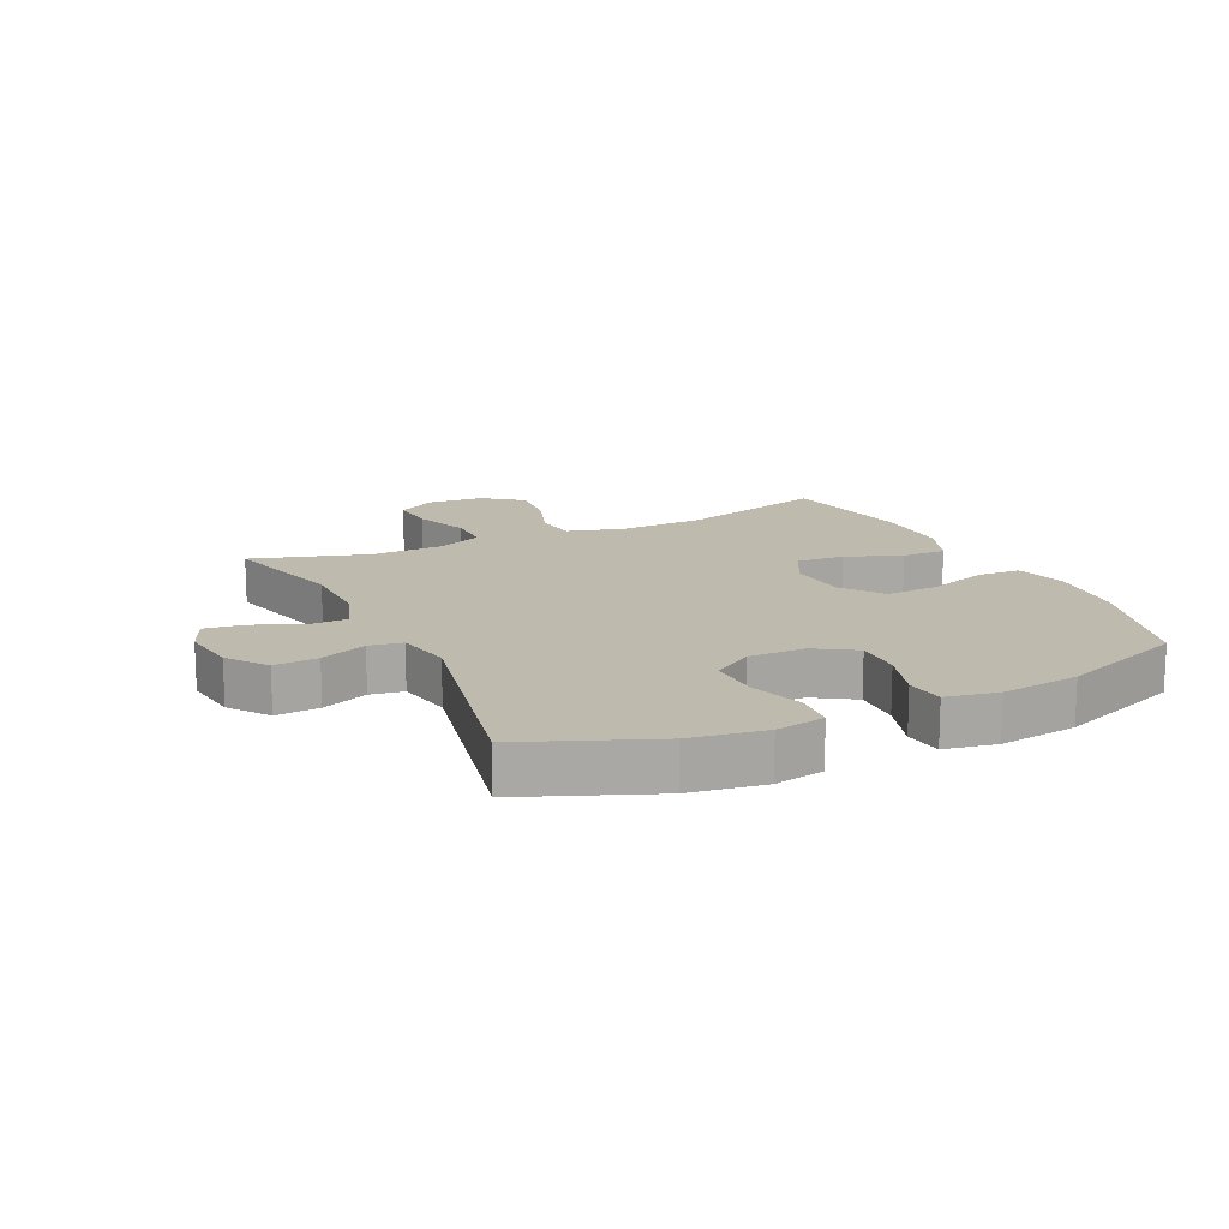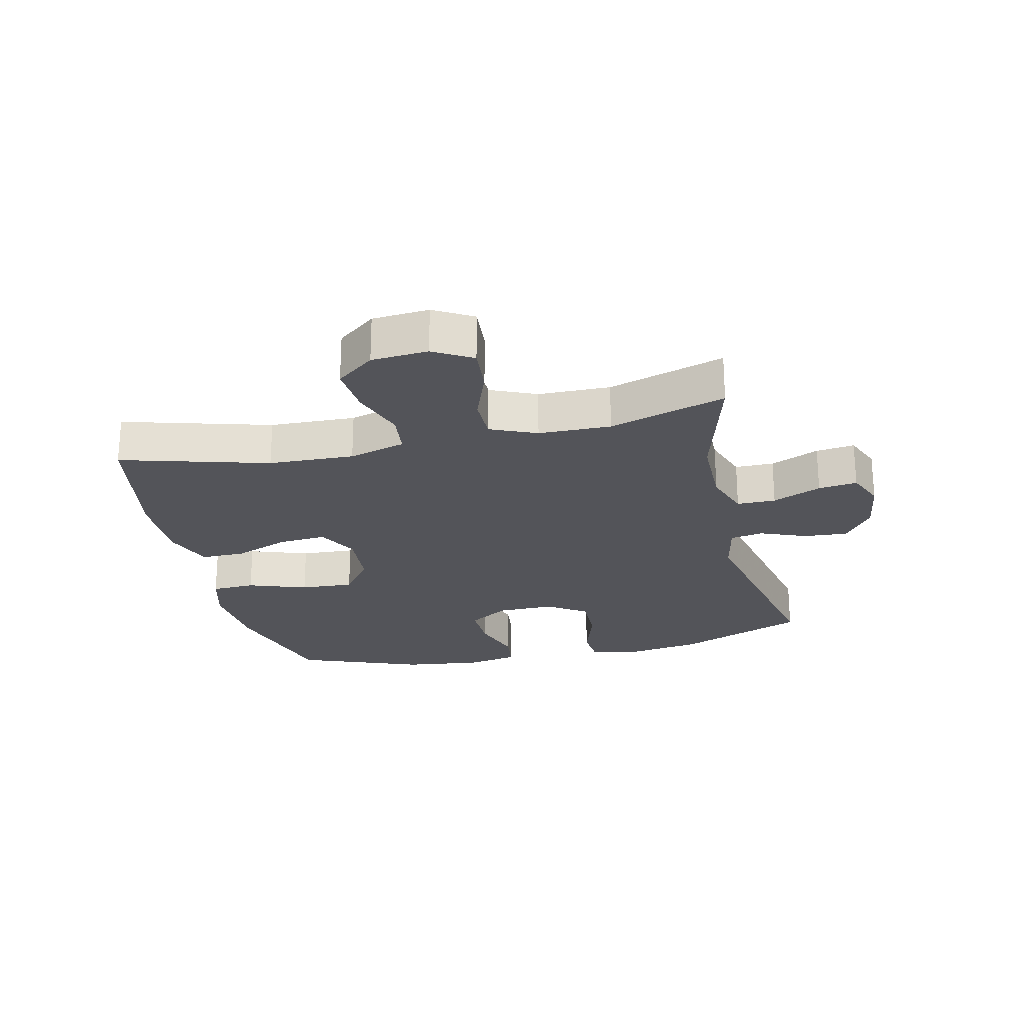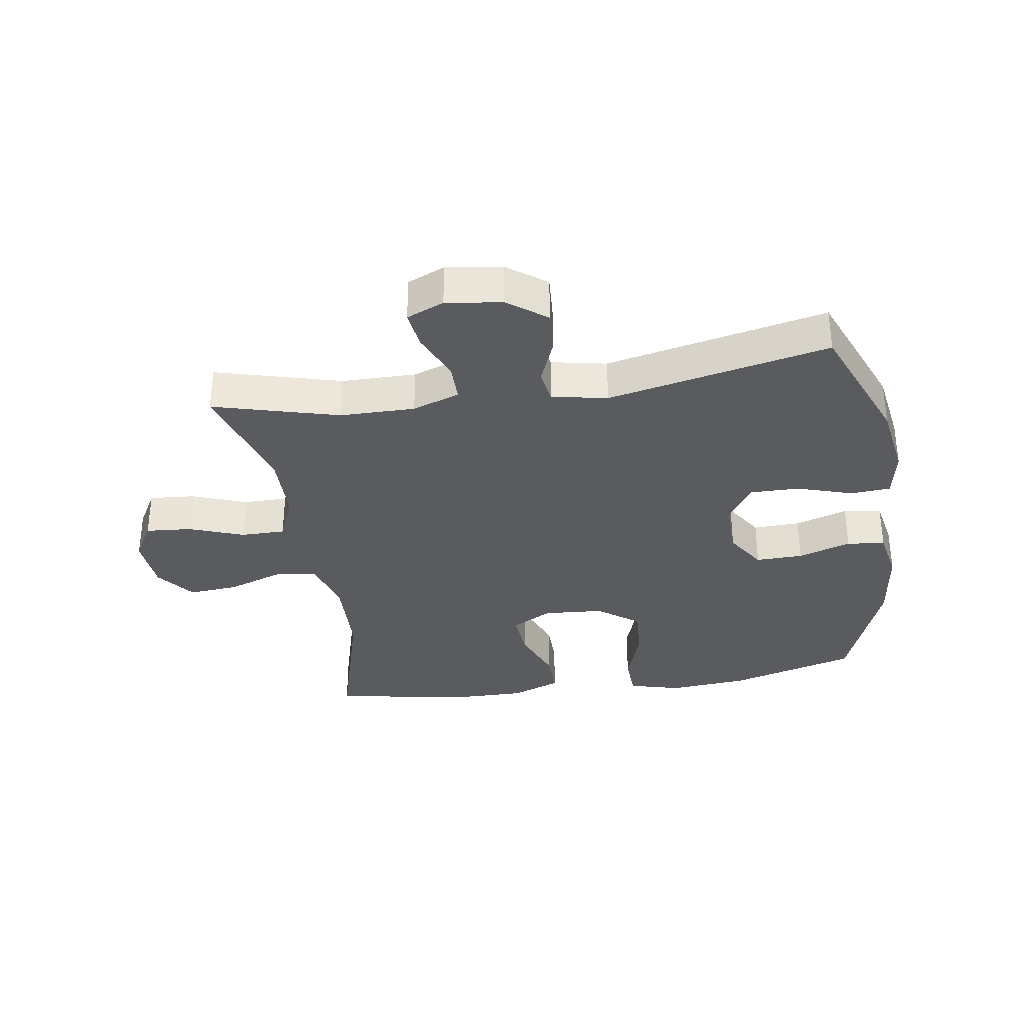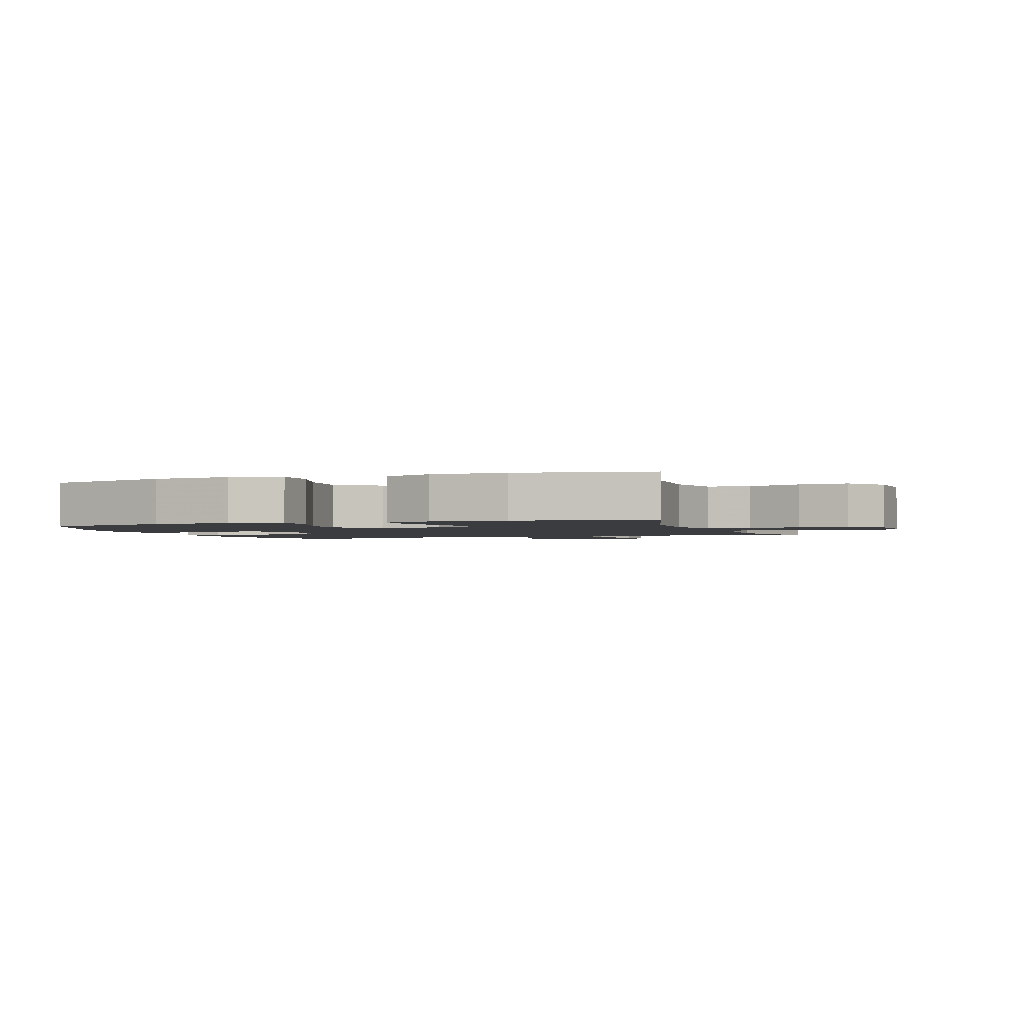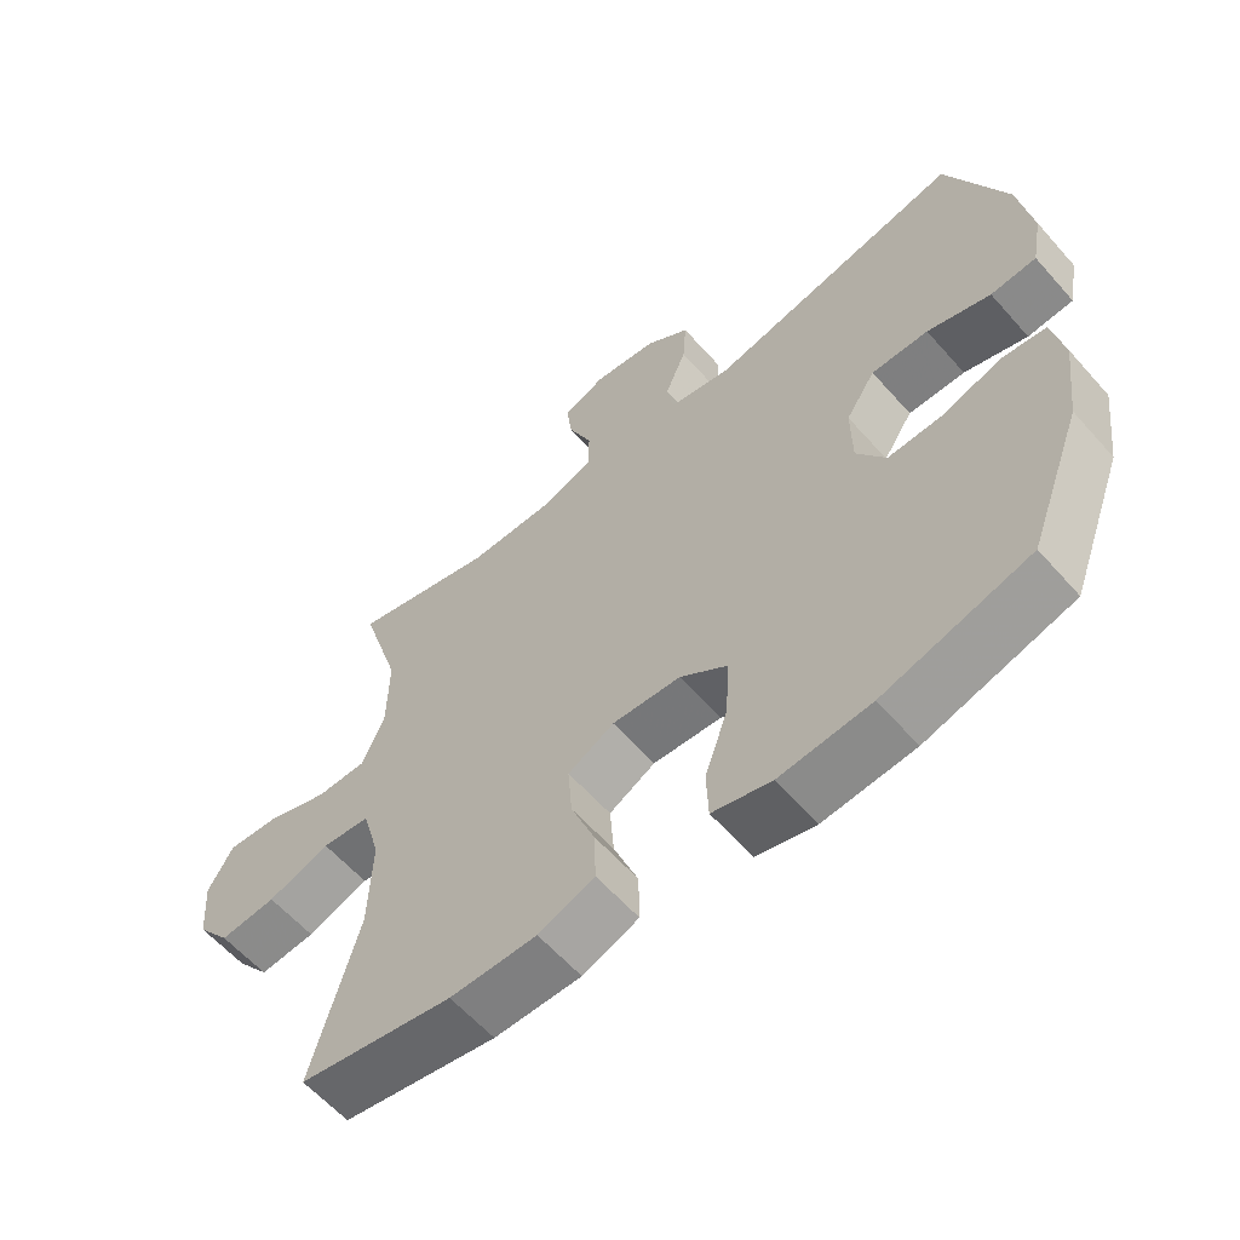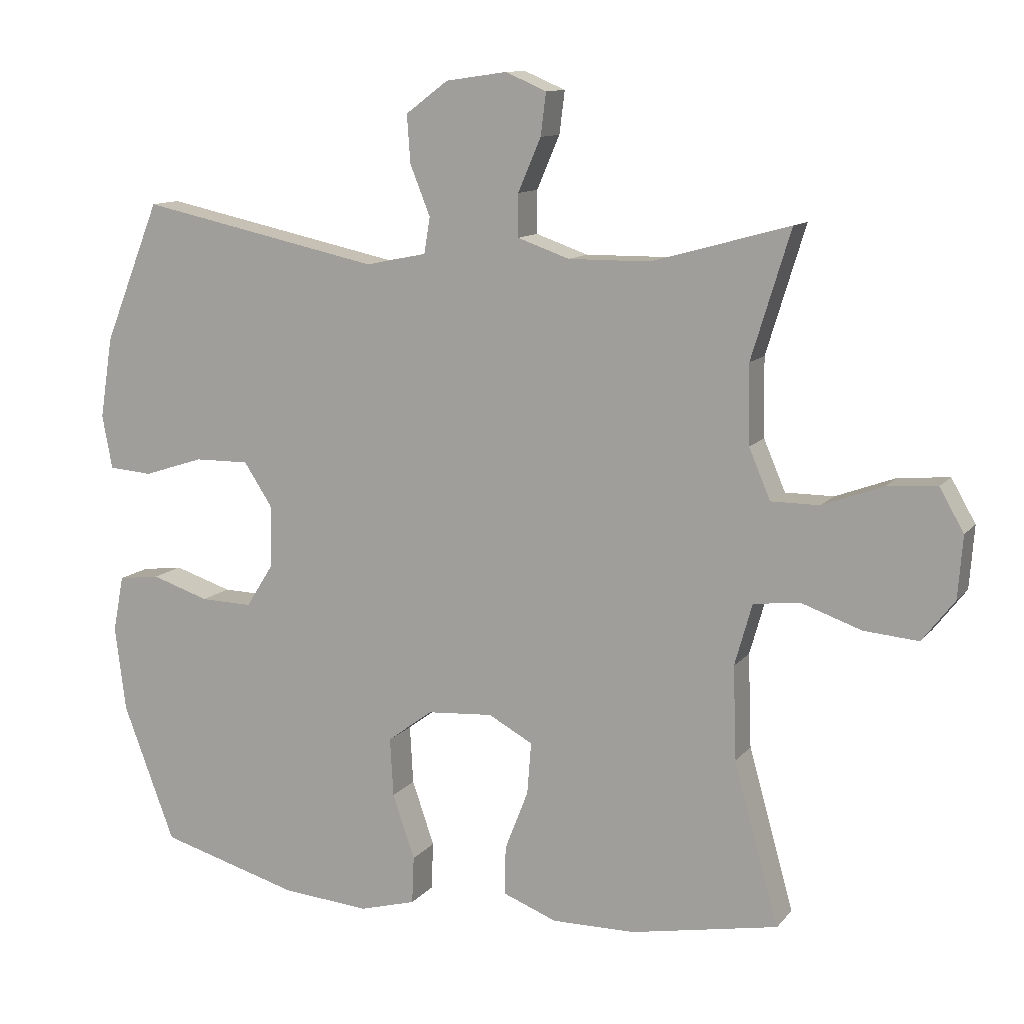
<metadata>
{"format":"obj","ext":"obj","renderer":"f3d","projection":"perspective","resolution":1024,"background":"white","views":[{"elev":15.4,"azim":64.6,"up":"+Y"},{"elev":-23.8,"azim":-77.1,"up":"+Y"},{"elev":-33.4,"azim":8.9,"up":"+Y"},{"elev":-2.0,"azim":-160.6,"up":"+Y"},{"elev":-60.2,"azim":41.2,"up":"+Z"},{"elev":11.4,"azim":-156.9,"up":"+Z"}]}
</metadata>
<code>
v -0.5 0.07 0.5
v -0.296 0.07 0.444
v -0.174 0.07 0.443
v -0.097 0.07 0.47
v -0.097 0.07 0.533
v -0.131 0.07 0.612
v -0.139 0.07 0.675
v -0.078 0.07 0.701
v 0.013 0.07 0.688
v 0.076 0.07 0.641
v 0.071 0.07 0.57
v 0.041 0.07 0.495
v 0.05 0.07 0.441
v 0.14 0.07 0.423
v 0.5 0.07 0.5
v 0.584 0.07 0.291
v 0.603 0.07 0.17
v 0.588 0.07 0.09
v 0.523 0.07 0.085
v 0.433 0.07 0.114
v 0.352 0.07 0.115
v 0.31 0.07 0.051
v 0.311 0.07 -0.042
v 0.352 0.07 -0.107
v 0.429 0.07 -0.105
v 0.515 0.07 -0.077
v 0.577 0.07 -0.085
v 0.593 0.07 -0.169
v 0.577 0.07 -0.296
v 0.5 0.07 -0.5
v 0.292 0.07 -0.559
v 0.162 0.07 -0.57
v 0.078 0.07 -0.547
v 0.075 0.07 -0.476
v 0.108 0.07 -0.38
v 0.113 0.07 -0.293
v 0.046 0.07 -0.243
v -0.052 0.07 -0.236
v -0.118 0.07 -0.272
v -0.112 0.07 -0.349
v -0.077 0.07 -0.439
v -0.076 0.07 -0.511
v -0.156 0.07 -0.542
v -0.28 0.07 -0.541
v -0.5 0.07 -0.5
v -0.433 0.07 -0.26
v -0.428 0.07 -0.121
v -0.454 0.07 -0.029
v -0.523 0.07 -0.021
v -0.612 0.07 -0.052
v -0.693 0.07 -0.059
v -0.741 0.07 0.003
v -0.748 0.07 0.095
v -0.712 0.07 0.158
v -0.637 0.07 0.152
v -0.548 0.07 0.119
v -0.476 0.07 0.119
v -0.444 0.07 0.194
v -0.442 0.07 0.311
v -0.5 0 0.5
v -0.296 0 0.444
v -0.174 0 0.443
v -0.097 0 0.47
v -0.097 0 0.533
v -0.131 0 0.612
v -0.139 0 0.675
v -0.078 0 0.701
v 0.013 0 0.688
v 0.076 0 0.641
v 0.071 0 0.57
v 0.041 0 0.495
v 0.05 0 0.441
v 0.14 0 0.423
v 0.5 0 0.5
v 0.584 0 0.291
v 0.603 0 0.17
v 0.588 0 0.09
v 0.523 0 0.085
v 0.433 0 0.114
v 0.352 0 0.115
v 0.31 0 0.051
v 0.311 0 -0.042
v 0.352 0 -0.107
v 0.429 0 -0.105
v 0.515 0 -0.077
v 0.577 0 -0.085
v 0.593 0 -0.169
v 0.577 0 -0.296
v 0.5 0 -0.5
v 0.292 0 -0.559
v 0.162 0 -0.57
v 0.078 0 -0.547
v 0.075 0 -0.476
v 0.108 0 -0.38
v 0.113 0 -0.293
v 0.046 0 -0.243
v -0.052 0 -0.236
v -0.118 0 -0.272
v -0.112 0 -0.349
v -0.077 0 -0.439
v -0.076 0 -0.511
v -0.156 0 -0.542
v -0.28 0 -0.541
v -0.5 0 -0.5
v -0.433 0 -0.26
v -0.428 0 -0.121
v -0.454 0 -0.029
v -0.523 0 -0.021
v -0.612 0 -0.052
v -0.693 0 -0.059
v -0.741 0 0.003
v -0.748 0 0.095
v -0.712 0 0.158
v -0.637 0 0.152
v -0.548 0 0.119
v -0.476 0 0.119
v -0.444 0 0.194
v -0.442 0 0.311
f 53 54 55 56
f 53 56 57
f 52 53 57
f 49 50 51 52
f 49 52 57
f 48 49 57 58
f 43 44 45 46
f 43 46 47
f 40 41 42 43
f 39 40 43 47
f 38 39 47 48
f 32 33 34 35
f 32 35 36
f 31 32 36
f 30 31 36
f 29 30 36 37
f 25 26 27 28
f 24 25 28 29
f 17 18 19 20
f 17 20 21
f 14 15 16 17
f 13 14 17 21
f 9 10 11 12
f 7 8 9 12
f 5 6 7 12
f 4 5 12 13
f 3 4 13 21
f 59 1 2
f 58 59 2 3
f 37 38 48 58
f 24 29 37 58
f 23 24 58 3
f 3 21 22
f 3 22 23
f 115 114 113 112
f 116 115 112
f 116 112 111
f 111 110 109 108
f 116 111 108
f 117 116 108 107
f 105 104 103 102
f 106 105 102
f 102 101 100 99
f 106 102 99 98
f 107 106 98 97
f 94 93 92 91
f 95 94 91
f 95 91 90
f 95 90 89
f 96 95 89 88
f 87 86 85 84
f 88 87 84 83
f 79 78 77 76
f 80 79 76
f 76 75 74 73
f 80 76 73 72
f 71 70 69 68
f 71 68 67 66
f 71 66 65 64
f 72 71 64 63
f 80 72 63 62
f 61 60 118
f 62 61 118 117
f 117 107 97 96
f 117 96 88 83
f 62 117 83 82
f 81 80 62
f 82 81 62
f 1 60 61 2
f 2 61 62 3
f 3 62 63 4
f 4 63 64 5
f 5 64 65 6
f 6 65 66 7
f 7 66 67 8
f 8 67 68 9
f 9 68 69 10
f 10 69 70 11
f 11 70 71 12
f 12 71 72 13
f 13 72 73 14
f 14 73 74 15
f 15 74 75 16
f 16 75 76 17
f 17 76 77 18
f 18 77 78 19
f 19 78 79 20
f 20 79 80 21
f 21 80 81 22
f 22 81 82 23
f 23 82 83 24
f 24 83 84 25
f 25 84 85 26
f 26 85 86 27
f 27 86 87 28
f 28 87 88 29
f 29 88 89 30
f 30 89 90 31
f 31 90 91 32
f 32 91 92 33
f 33 92 93 34
f 34 93 94 35
f 35 94 95 36
f 36 95 96 37
f 37 96 97 38
f 38 97 98 39
f 39 98 99 40
f 40 99 100 41
f 41 100 101 42
f 42 101 102 43
f 43 102 103 44
f 44 103 104 45
f 45 104 105 46
f 46 105 106 47
f 47 106 107 48
f 48 107 108 49
f 49 108 109 50
f 50 109 110 51
f 51 110 111 52
f 52 111 112 53
f 53 112 113 54
f 54 113 114 55
f 55 114 115 56
f 56 115 116 57
f 57 116 117 58
f 58 117 118 59
f 59 118 60 1

</code>
